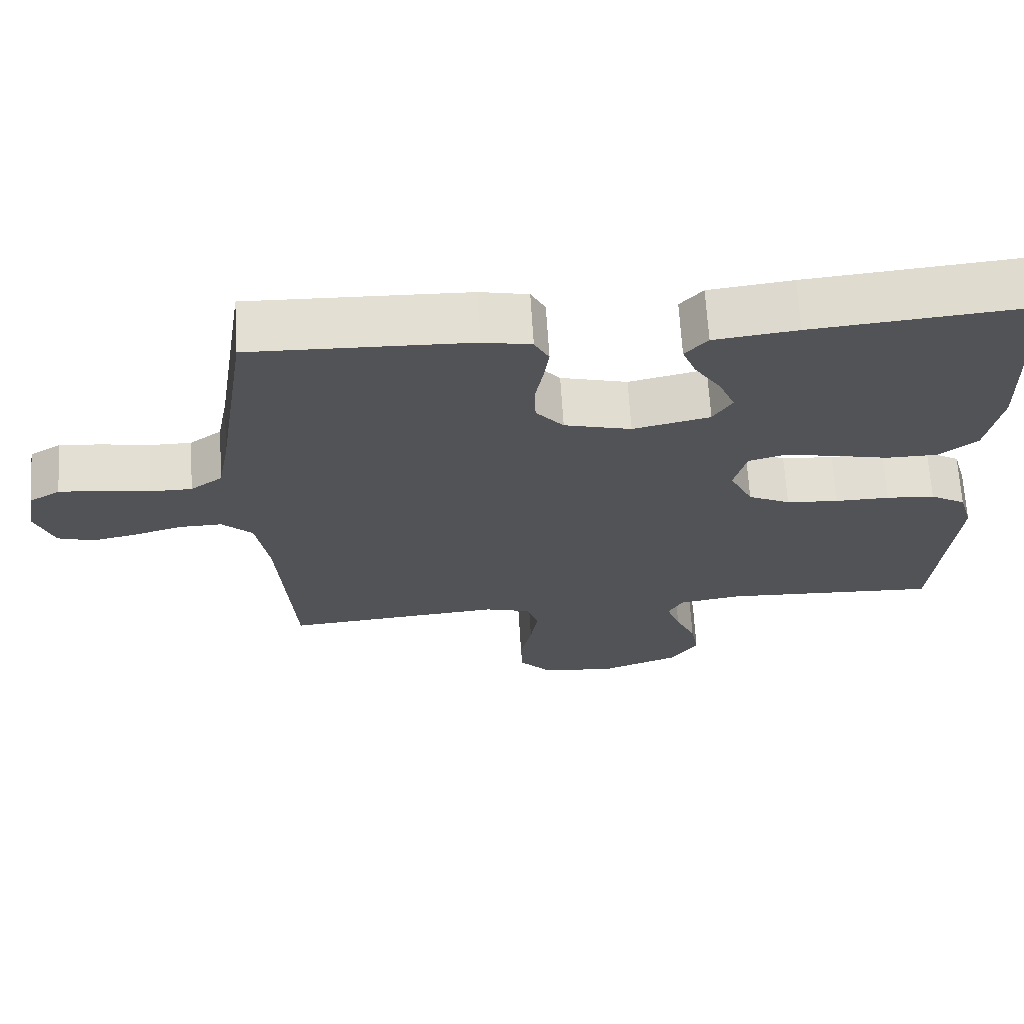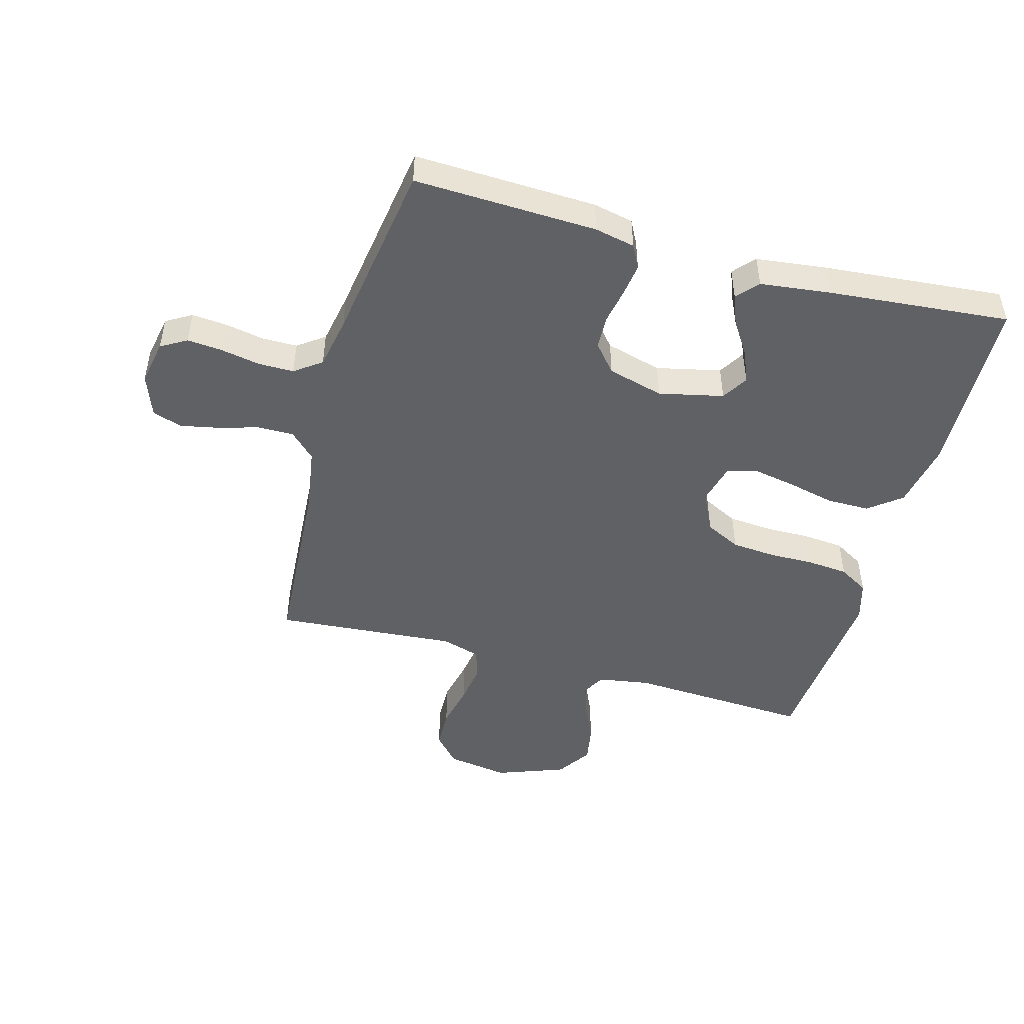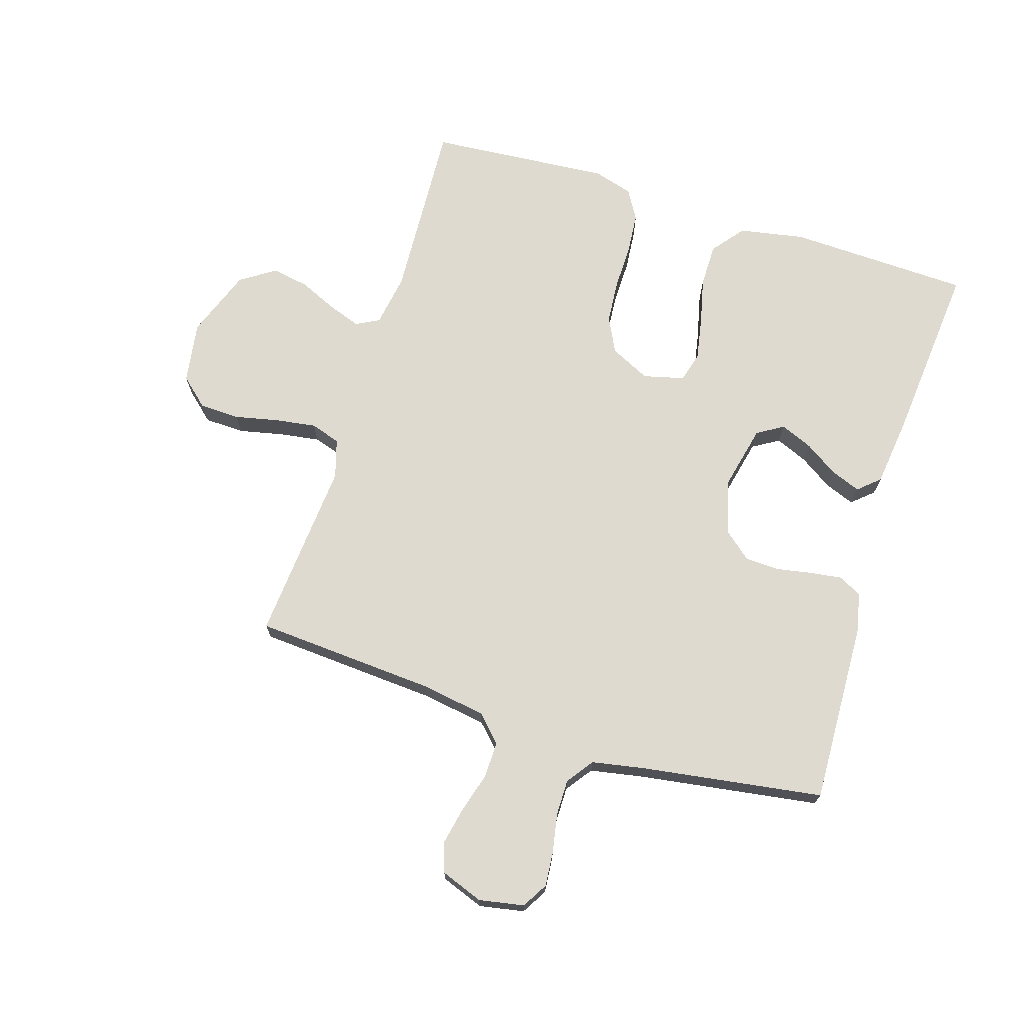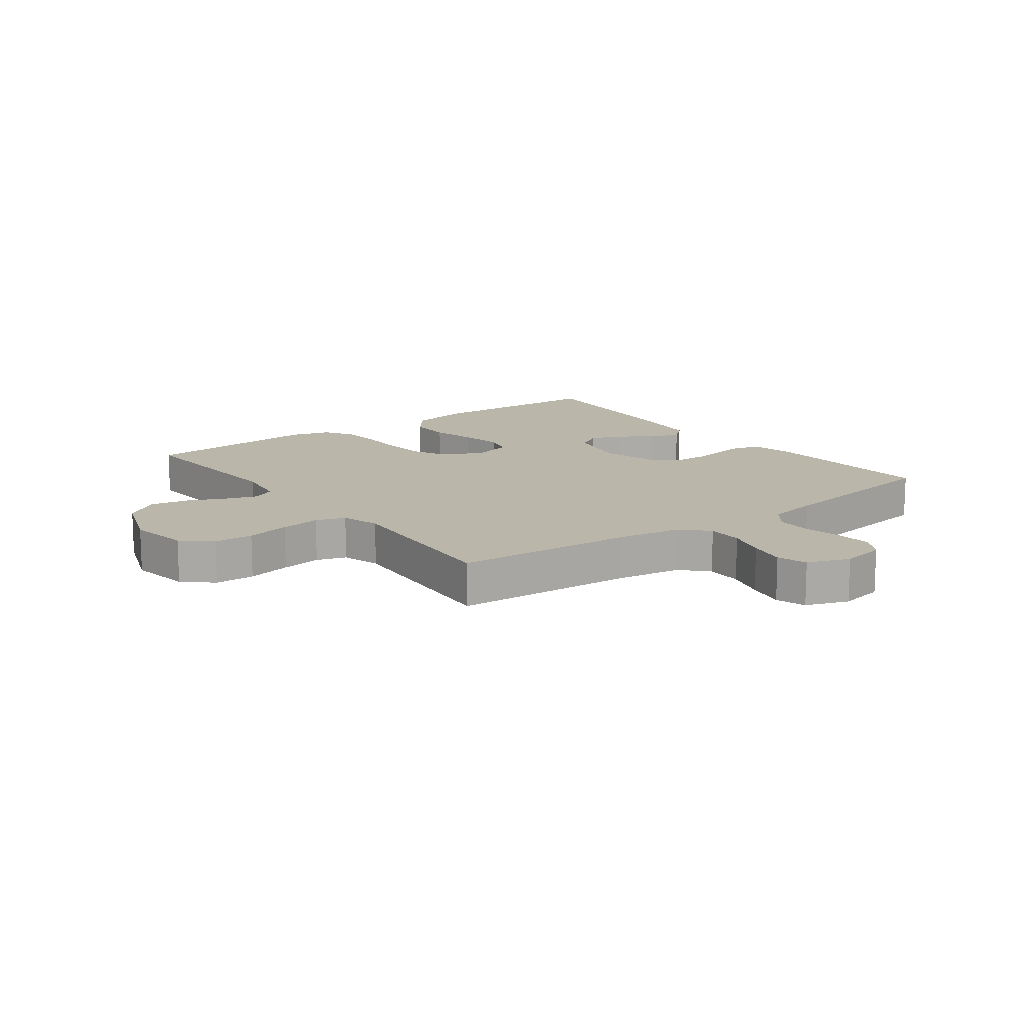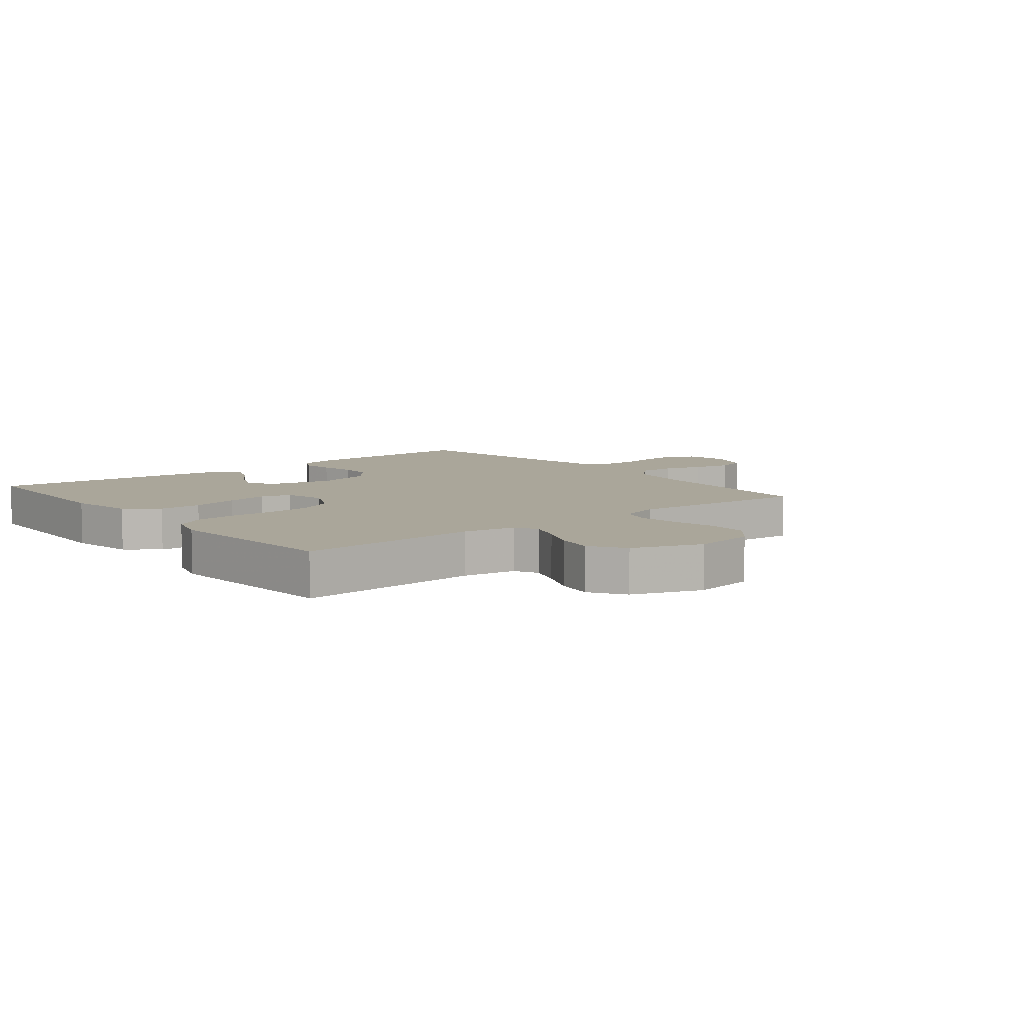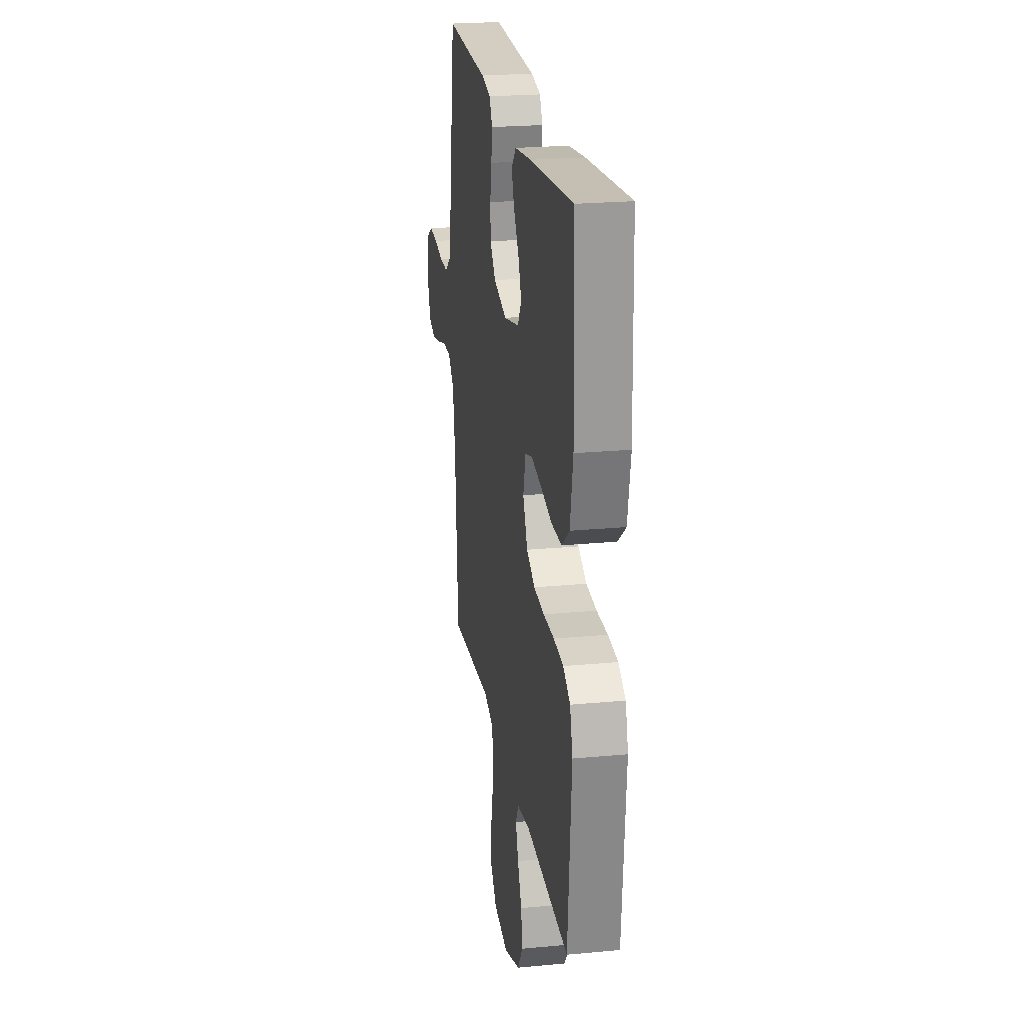
<metadata>
{"format":"obj","ext":"obj","renderer":"f3d","projection":"perspective","resolution":1024,"background":"white","views":[{"elev":67.8,"azim":-3.6,"up":"+Z"},{"elev":-47.9,"azim":-15.5,"up":"+Y"},{"elev":71.0,"azim":-72.6,"up":"+Y"},{"elev":13.8,"azim":-126.8,"up":"+Y"},{"elev":7.8,"azim":141.1,"up":"+Y"},{"elev":22.9,"azim":80.8,"up":"+Z"}]}
</metadata>
<code>
v 0.5 0.07 0.5
v 0.51 0.07 0.2
v 0.49 0.07 0.092
v 0.437 0.07 0.05
v 0.366 0.07 0.05
v 0.289 0.07 0.068
v 0.219 0.07 0.081
v 0.169 0.07 0.067
v 0.152 0.07 0
v 0.184 0.07 -0.066
v 0.242 0.07 -0.095
v 0.314 0.07 -0.101
v 0.389 0.07 -0.1
v 0.456 0.07 -0.106
v 0.505 0.07 -0.135
v 0.524 0.07 -0.2
v 0.5 0.07 -0.5
v 0.2 0.07 -0.484
v 0.113 0.07 -0.498
v 0.093 0.07 -0.536
v 0.112 0.07 -0.59
v 0.14 0.07 -0.652
v 0.151 0.07 -0.714
v 0.113 0.07 -0.771
v 0 0.07 -0.813
v -0.102 0.07 -0.797
v -0.144 0.07 -0.75
v -0.146 0.07 -0.684
v -0.13 0.07 -0.611
v -0.12 0.07 -0.544
v -0.136 0.07 -0.495
v -0.2 0.07 -0.476
v -0.5 0.07 -0.5
v -0.52 0.07 -0.2
v -0.537 0.07 -0.094
v -0.579 0.07 -0.053
v -0.639 0.07 -0.054
v -0.704 0.07 -0.073
v -0.767 0.07 -0.086
v -0.816 0.07 -0.07
v -0.842 0.07 0
v -0.828 0.07 0.074
v -0.786 0.07 0.099
v -0.728 0.07 0.094
v -0.664 0.07 0.082
v -0.605 0.07 0.082
v -0.561 0.07 0.114
v -0.545 0.07 0.2
v -0.5 0.07 0.5
v -0.2 0.07 0.489
v -0.134 0.07 0.475
v -0.114 0.07 0.437
v -0.121 0.07 0.385
v -0.132 0.07 0.326
v -0.13 0.07 0.27
v -0.092 0.07 0.225
v 0 0.07 0.2
v 0.106 0.07 0.224
v 0.132 0.07 0.267
v 0.11 0.07 0.32
v 0.074 0.07 0.375
v 0.055 0.07 0.424
v 0.086 0.07 0.459
v 0.2 0.07 0.473
v 0.5 0 0.5
v 0.51 0 0.2
v 0.49 0 0.092
v 0.437 0 0.05
v 0.366 0 0.05
v 0.289 0 0.068
v 0.219 0 0.081
v 0.169 0 0.067
v 0.152 0 0
v 0.184 0 -0.066
v 0.242 0 -0.095
v 0.314 0 -0.101
v 0.389 0 -0.1
v 0.456 0 -0.106
v 0.505 0 -0.135
v 0.524 0 -0.2
v 0.5 0 -0.5
v 0.2 0 -0.484
v 0.113 0 -0.498
v 0.093 0 -0.536
v 0.112 0 -0.59
v 0.14 0 -0.652
v 0.151 0 -0.714
v 0.113 0 -0.771
v 0 0 -0.813
v -0.102 0 -0.797
v -0.144 0 -0.75
v -0.146 0 -0.684
v -0.13 0 -0.611
v -0.12 0 -0.544
v -0.136 0 -0.495
v -0.2 0 -0.476
v -0.5 0 -0.5
v -0.52 0 -0.2
v -0.537 0 -0.094
v -0.579 0 -0.053
v -0.639 0 -0.054
v -0.704 0 -0.073
v -0.767 0 -0.086
v -0.816 0 -0.07
v -0.842 0 0
v -0.828 0 0.074
v -0.786 0 0.099
v -0.728 0 0.094
v -0.664 0 0.082
v -0.605 0 0.082
v -0.561 0 0.114
v -0.545 0 0.2
v -0.5 0 0.5
v -0.2 0 0.489
v -0.134 0 0.475
v -0.114 0 0.437
v -0.121 0 0.385
v -0.132 0 0.326
v -0.13 0 0.27
v -0.092 0 0.225
v 0 0 0.2
v 0.106 0 0.224
v 0.132 0 0.267
v 0.11 0 0.32
v 0.074 0 0.375
v 0.055 0 0.424
v 0.086 0 0.459
v 0.2 0 0.473
f 60 61 62 63
f 59 60 63 64
f 51 52 53 54
f 49 50 51 54
f 48 49 54 55
f 47 48 55 56
f 42 43 44 45
f 42 45 46
f 41 42 46
f 40 41 46
f 37 38 39 40
f 37 40 46
f 36 37 46 47
f 32 33 34
f 31 32 34 35
f 26 27 28 29
f 26 29 30
f 25 26 30
f 24 25 30 31
f 21 22 23 24
f 20 21 24 31
f 15 16 17 18
f 15 18 19
f 12 13 14 15
f 11 12 15 19
f 10 11 19 20
f 3 4 5 6
f 3 6 7
f 2 3 7
f 59 64 1 2
f 58 59 2 7
f 57 58 7 8
f 56 57 8 9
f 35 36 47 56
f 20 31 35 56
f 9 10 20 56
f 127 126 125 124
f 128 127 124 123
f 118 117 116 115
f 118 115 114 113
f 119 118 113 112
f 120 119 112 111
f 109 108 107 106
f 110 109 106
f 110 106 105
f 110 105 104
f 104 103 102 101
f 110 104 101
f 111 110 101 100
f 98 97 96
f 99 98 96 95
f 93 92 91 90
f 94 93 90
f 94 90 89
f 95 94 89 88
f 88 87 86 85
f 95 88 85 84
f 82 81 80 79
f 83 82 79
f 79 78 77 76
f 83 79 76 75
f 84 83 75 74
f 70 69 68 67
f 71 70 67
f 71 67 66
f 66 65 128 123
f 71 66 123 122
f 72 71 122 121
f 73 72 121 120
f 120 111 100 99
f 120 99 95 84
f 120 84 74 73
f 1 65 66 2
f 2 66 67 3
f 3 67 68 4
f 4 68 69 5
f 5 69 70 6
f 6 70 71 7
f 7 71 72 8
f 8 72 73 9
f 9 73 74 10
f 10 74 75 11
f 11 75 76 12
f 12 76 77 13
f 13 77 78 14
f 14 78 79 15
f 15 79 80 16
f 16 80 81 17
f 17 81 82 18
f 18 82 83 19
f 19 83 84 20
f 20 84 85 21
f 21 85 86 22
f 22 86 87 23
f 23 87 88 24
f 24 88 89 25
f 25 89 90 26
f 26 90 91 27
f 27 91 92 28
f 28 92 93 29
f 29 93 94 30
f 30 94 95 31
f 31 95 96 32
f 32 96 97 33
f 33 97 98 34
f 34 98 99 35
f 35 99 100 36
f 36 100 101 37
f 37 101 102 38
f 38 102 103 39
f 39 103 104 40
f 40 104 105 41
f 41 105 106 42
f 42 106 107 43
f 43 107 108 44
f 44 108 109 45
f 45 109 110 46
f 46 110 111 47
f 47 111 112 48
f 48 112 113 49
f 49 113 114 50
f 50 114 115 51
f 51 115 116 52
f 52 116 117 53
f 53 117 118 54
f 54 118 119 55
f 55 119 120 56
f 56 120 121 57
f 57 121 122 58
f 58 122 123 59
f 59 123 124 60
f 60 124 125 61
f 61 125 126 62
f 62 126 127 63
f 63 127 128 64
f 64 128 65 1

</code>
